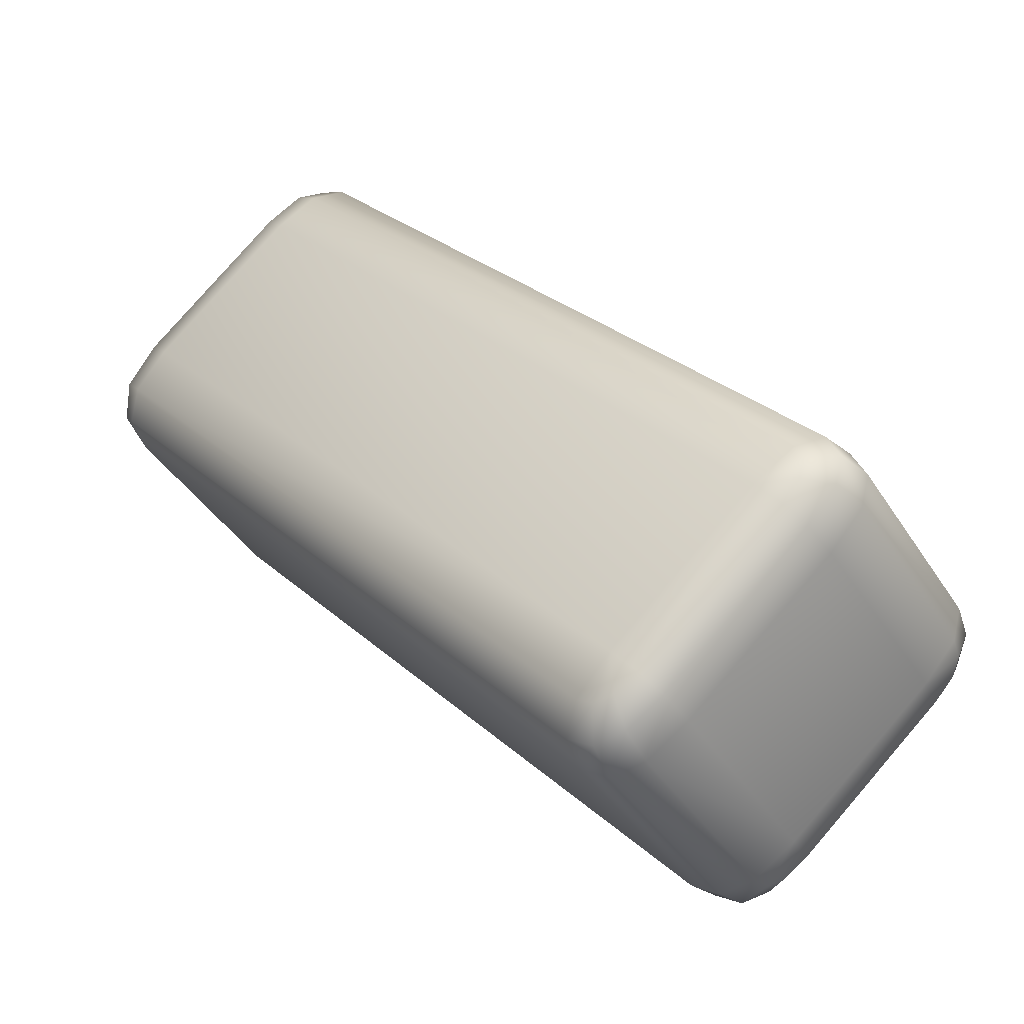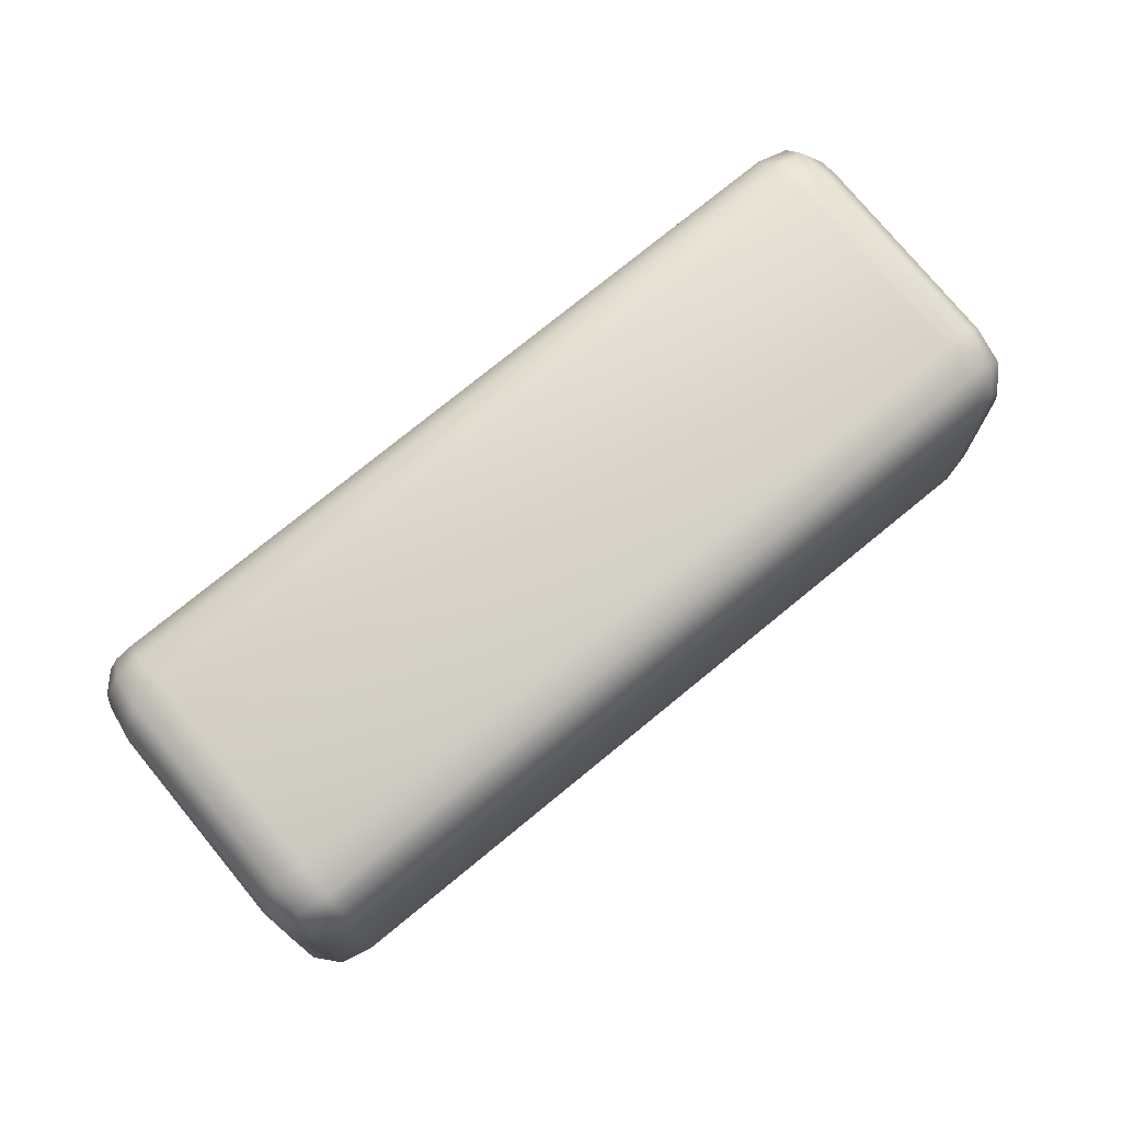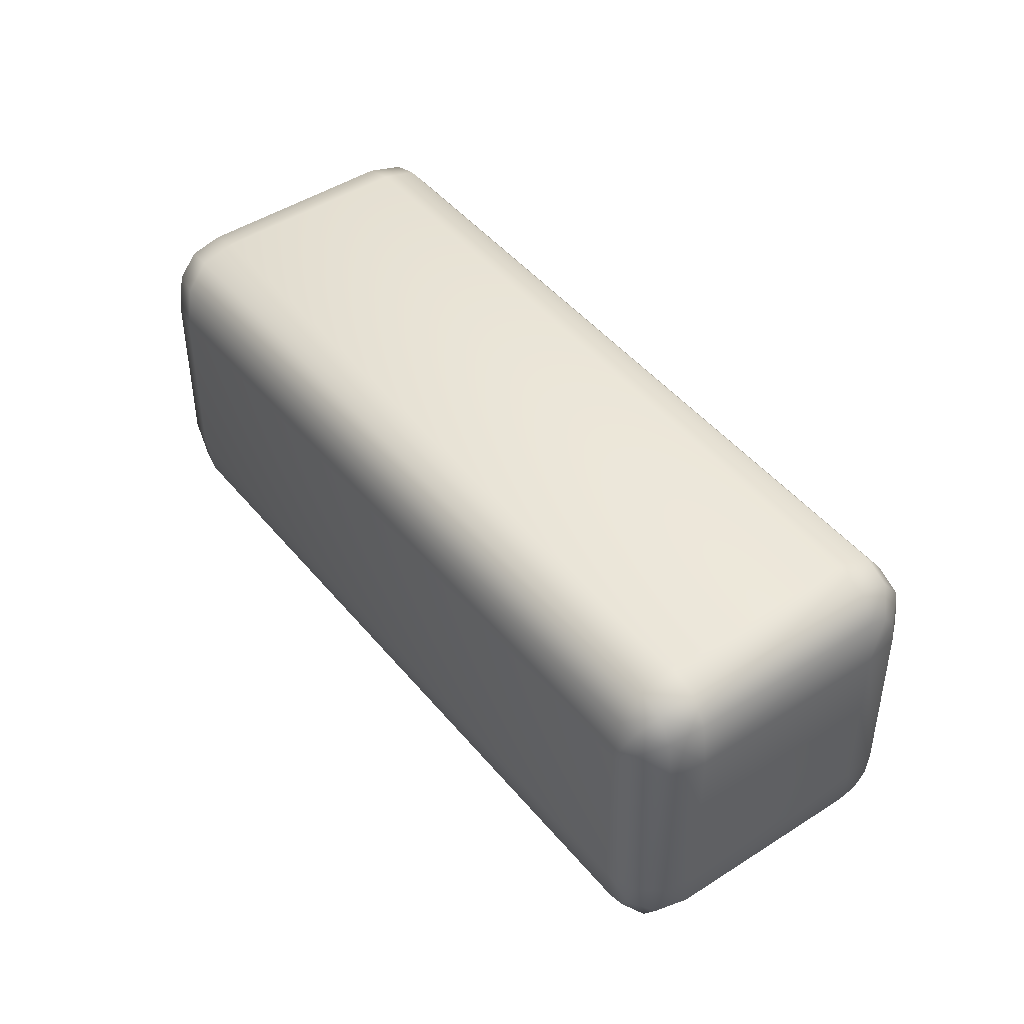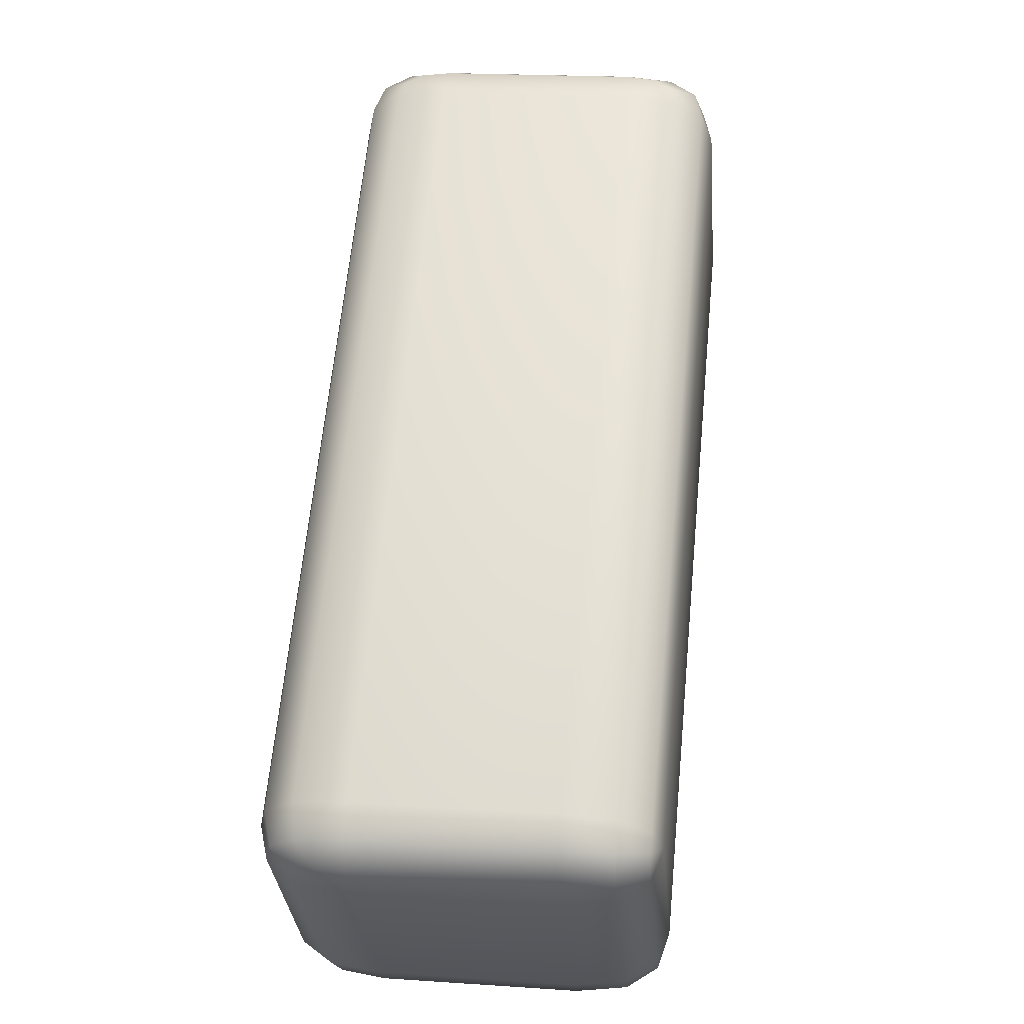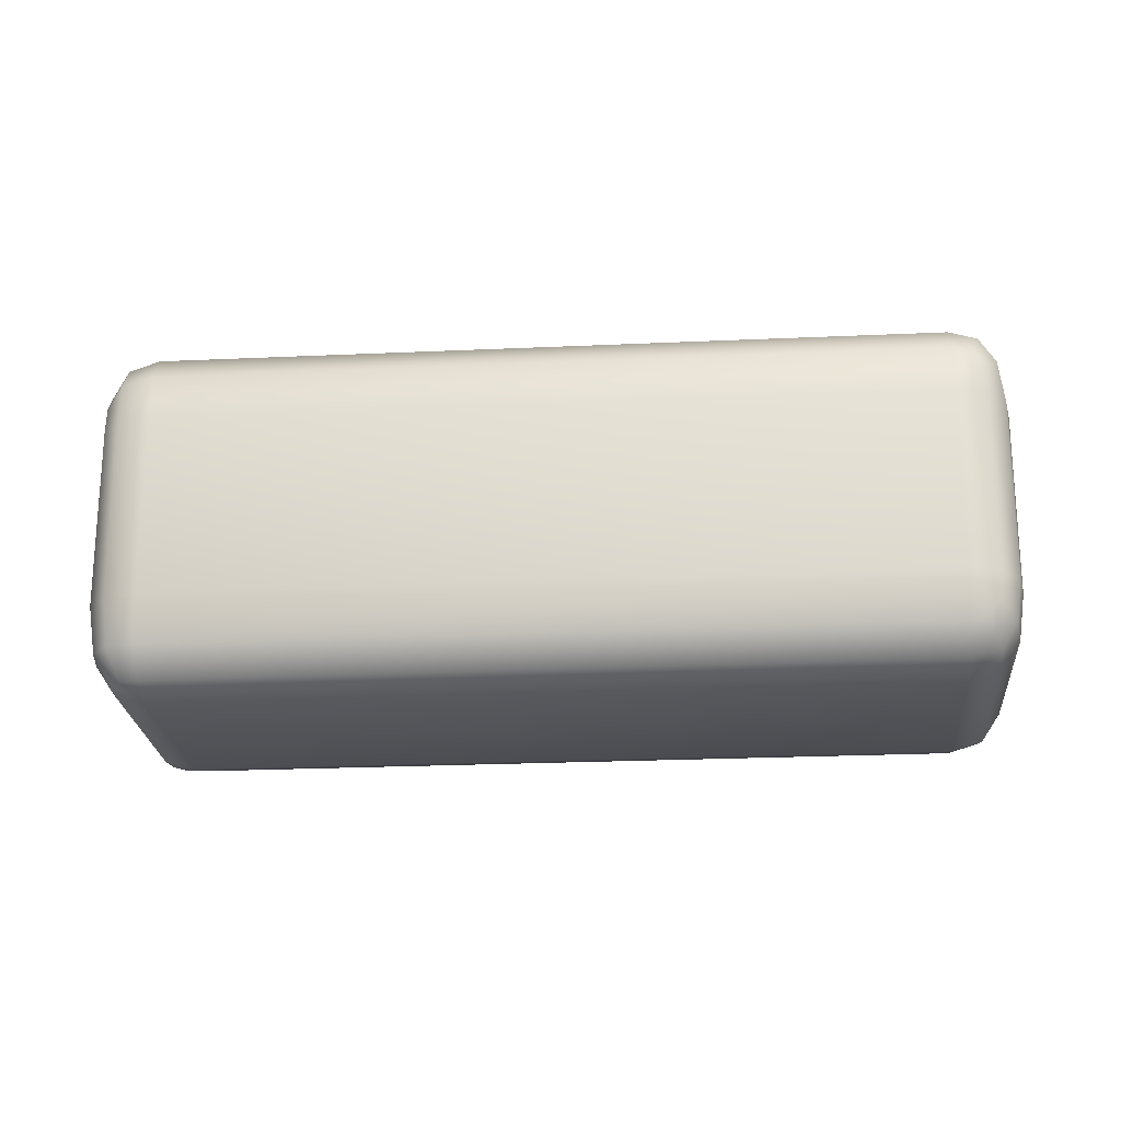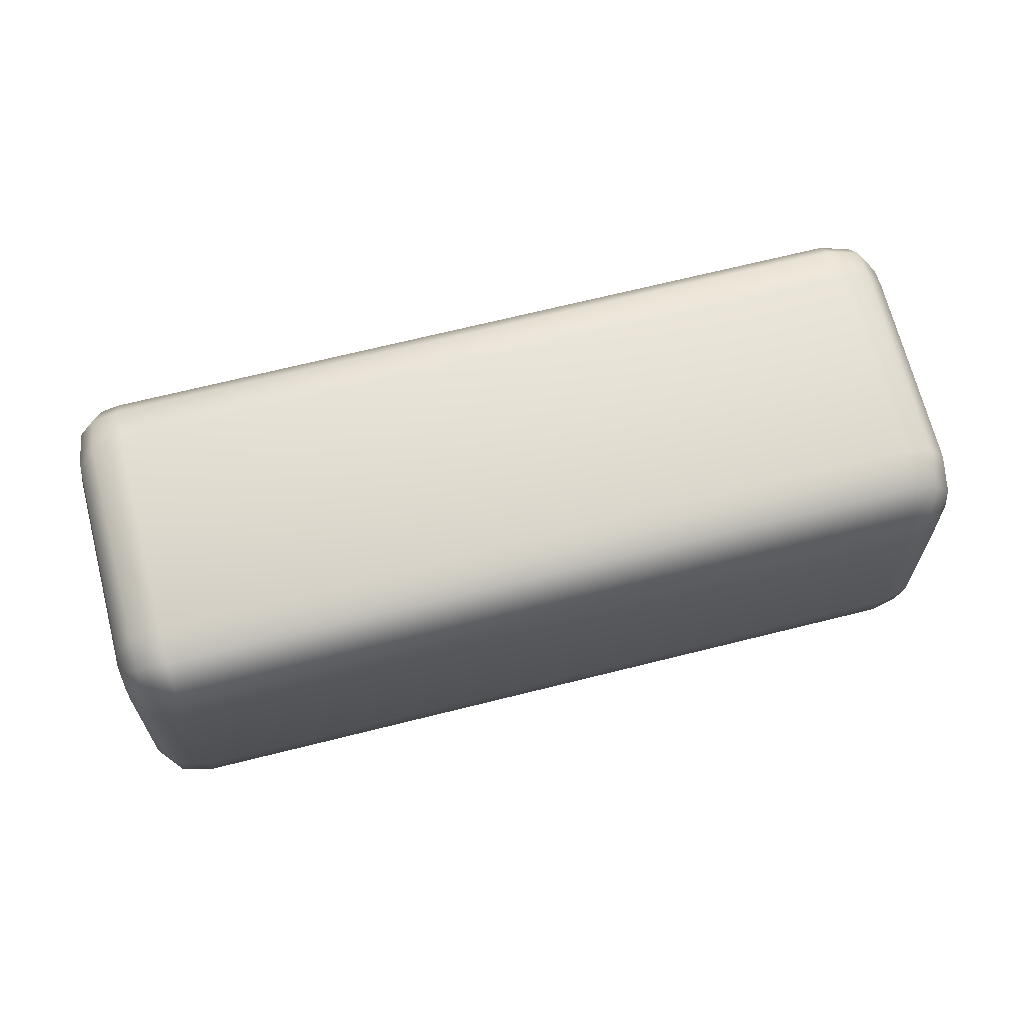
<metadata>
{"format":"obj","ext":"obj","renderer":"f3d","projection":"perspective","resolution":1024,"background":"white","views":[{"elev":78.9,"azim":40.8,"up":"+Z"},{"elev":75.3,"azim":100.3,"up":"+Y"},{"elev":45.6,"azim":13.0,"up":"+Y"},{"elev":20.0,"azim":-82.9,"up":"+Z"},{"elev":-22.6,"azim":-35.8,"up":"+Y"},{"elev":67.6,"azim":125.5,"up":"+Y"}]}
</metadata>
<code>
o mesh9/mesh9-geometry#mesh9-geometry
v 0.2131 0.1371 0.6543
v 0.1685 0.1371 0.6165
v 0.1788 0.1371 0.6043
v 0.2113 0.1379 0.6564
v 0.1667 0.1379 0.6149
v 0.2233 0.1371 0.6422
v 0.2129 0.1385 0.6577
v 0.1667 0.1379 0.6186
v 0.1659 0.1379 0.6163
v 0.177 0.1379 0.6028
v 0.2251 0.1379 0.6437
v 0.1806 0.1379 0.6022
v 0.2149 0.1379 0.6558
v 0.2112 0.1404 0.6585
v 0.2102 0.14 0.6576
v 0.1659 0.1379 0.6175
v 0.1644 0.14 0.6161
v 0.1656 0.14 0.614
v 0.1782 0.1379 0.6018
v 0.2267 0.1385 0.6418
v 0.1794 0.1379 0.6016
v 0.2251 0.1379 0.6401
v 0.2138 0.1404 0.6585
v 0.2118 0.1416 0.659
v 0.1657 0.14 0.6198
v 0.1644 0.14 0.6181
v 0.1759 0.14 0.6019
v 0.2262 0.14 0.6446
v 0.2272 0.1404 0.6435
v 0.1797 0.14 0.6
v 0.1816 0.14 0.601
v 0.2159 0.14 0.6567
v 0.2098 0.1436 0.6581
v 0.1638 0.1436 0.6183
v 0.1638 0.1436 0.6161
v 0.1653 0.1436 0.6137
v 0.1778 0.14 0.6003
v 0.2278 0.1416 0.6428
v 0.2277 0.1404 0.6407
v 0.2262 0.14 0.6388
v 0.212 0.1436 0.6592
v 0.2142 0.1436 0.6588
v 0.1653 0.1436 0.6202
v 0.1755 0.1436 0.6016
v 0.2266 0.1436 0.6449
v 0.1798 0.1436 0.5995
v 0.1777 0.1436 0.5998
v 0.182 0.1436 0.6006
v 0.2163 0.1436 0.657
v 0.2098 0.1575 0.6581
v 0.1653 0.1575 0.6202
v 0.1638 0.1575 0.6183
v 0.1638 0.1575 0.6161
v 0.1653 0.1575 0.6137
v 0.1755 0.1575 0.6016
v 0.228 0.1436 0.6425
v 0.228 0.1436 0.6403
v 0.2265 0.1436 0.6384
v 0.212 0.1575 0.6592
v 0.2142 0.1575 0.6588
v 0.1777 0.1575 0.5998
v 0.2163 0.1575 0.657
v 0.2266 0.1575 0.6449
v 0.182 0.1575 0.6006
v 0.1798 0.1575 0.5995
v 0.2265 0.1575 0.6384
v 0.2102 0.161 0.6576
v 0.2118 0.1594 0.659
v 0.1642 0.1606 0.6179
v 0.164 0.1594 0.6159
v 0.1656 0.161 0.614
v 0.178 0.1606 0.6001
v 0.228 0.1575 0.6425
v 0.228 0.1575 0.6403
v 0.2138 0.1606 0.6585
v 0.1657 0.161 0.6198
v 0.2112 0.1606 0.6585
v 0.1646 0.1606 0.6152
v 0.1759 0.161 0.6019
v 0.18 0.1594 0.5996
v 0.2262 0.161 0.6446
v 0.2278 0.1594 0.6428
v 0.1816 0.161 0.601
v 0.2277 0.1606 0.6407
v 0.2159 0.161 0.6567
v 0.2113 0.1632 0.6564
v 0.2129 0.1626 0.6577
v 0.1651 0.1626 0.6168
v 0.1667 0.1632 0.6149
v 0.1806 0.1606 0.6001
v 0.179 0.1626 0.6009
v 0.2272 0.1606 0.6435
v 0.2262 0.161 0.6388
v 0.1667 0.1632 0.6186
v 0.177 0.1632 0.6028
v 0.2251 0.1632 0.6437
v 0.2267 0.1626 0.6418
v 0.1806 0.1632 0.6022
v 0.2149 0.1632 0.6558
v 0.2131 0.1639 0.6543
v 0.1685 0.1639 0.6165
v 0.2251 0.1632 0.6401
v 0.1788 0.1639 0.6043
v 0.2233 0.1639 0.6422
f 1 2 3
f 3 2 1
f 1 4 2
f 2 4 1
f 3 2 5
f 5 2 3
f 6 1 3
f 3 1 6
f 1 7 4
f 4 7 1
f 4 8 2
f 2 8 4
f 2 9 5
f 5 9 2
f 3 5 10
f 10 5 3
f 11 1 6
f 6 1 11
f 6 3 12
f 12 3 6
f 13 7 1
f 1 7 13
f 14 4 7
f 7 4 14
f 4 15 8
f 8 15 4
f 2 8 16
f 16 8 2
f 2 16 9
f 9 16 2
f 5 9 17
f 17 9 5
f 10 5 18
f 18 5 10
f 3 10 19
f 19 10 3
f 11 13 1
f 1 13 11
f 20 11 6
f 6 11 20
f 12 3 21
f 21 3 12
f 22 6 12
f 12 6 22
f 23 7 13
f 13 7 23
f 14 15 4
f 4 15 14
f 24 14 7
f 7 14 24
f 15 25 8
f 8 25 15
f 16 8 25
f 25 8 16
f 9 16 26
f 26 16 9
f 17 9 26
f 26 9 17
f 18 5 17
f 17 5 18
f 27 10 18
f 18 10 27
f 27 19 10
f 10 19 27
f 21 3 19
f 19 3 21
f 11 28 13
f 13 28 11
f 20 29 11
f 11 29 20
f 20 6 22
f 22 6 20
f 30 12 21
f 21 12 30
f 22 12 31
f 31 12 22
f 24 7 23
f 23 7 24
f 23 13 32
f 32 13 23
f 33 15 14
f 14 15 33
f 33 14 24
f 24 14 33
f 33 25 15
f 15 25 33
f 16 25 26
f 26 25 16
f 17 26 34
f 34 26 17
f 18 17 35
f 35 17 18
f 27 18 36
f 36 18 27
f 37 19 27
f 27 19 37
f 37 21 19
f 19 21 37
f 29 28 11
f 11 28 29
f 28 32 13
f 13 32 28
f 20 38 29
f 29 38 20
f 22 39 20
f 20 39 22
f 31 12 30
f 30 12 31
f 30 21 37
f 37 21 30
f 40 22 31
f 31 22 40
f 41 24 23
f 23 24 41
f 42 23 32
f 32 23 42
f 33 24 41
f 41 24 33
f 43 25 33
f 33 25 43
f 26 25 43
f 43 25 26
f 26 43 34
f 34 43 26
f 35 17 34
f 34 17 35
f 36 18 35
f 35 18 36
f 44 27 36
f 36 27 44
f 44 37 27
f 27 37 44
f 29 45 28
f 28 45 29
f 28 45 32
f 32 45 28
f 39 38 20
f 20 38 39
f 38 45 29
f 29 45 38
f 40 39 22
f 22 39 40
f 46 31 30
f 30 31 46
f 47 30 37
f 37 30 47
f 48 40 31
f 31 40 48
f 41 23 42
f 42 23 41
f 42 32 49
f 49 32 42
f 50 33 41
f 41 33 50
f 51 43 33
f 33 43 51
f 34 43 52
f 52 43 34
f 35 34 53
f 53 34 35
f 36 35 54
f 54 35 36
f 44 36 55
f 55 36 44
f 47 37 44
f 44 37 47
f 45 49 32
f 32 49 45
f 39 56 38
f 38 56 39
f 56 45 38
f 38 45 56
f 40 57 39
f 39 57 40
f 48 31 46
f 46 31 48
f 46 30 47
f 47 30 46
f 58 40 48
f 48 40 58
f 59 41 42
f 42 41 59
f 60 42 49
f 49 42 60
f 51 33 50
f 50 33 51
f 50 41 59
f 59 41 50
f 52 43 51
f 51 43 52
f 53 34 52
f 52 34 53
f 54 35 53
f 53 35 54
f 55 36 54
f 54 36 55
f 61 44 55
f 55 44 61
f 61 47 44
f 44 47 61
f 45 62 49
f 49 62 45
f 57 56 39
f 39 56 57
f 56 63 45
f 45 63 56
f 58 57 40
f 40 57 58
f 64 48 46
f 46 48 64
f 65 46 47
f 47 46 65
f 66 58 48
f 48 58 66
f 59 42 60
f 60 42 59
f 60 49 62
f 62 49 60
f 67 51 50
f 50 51 67
f 68 50 59
f 59 50 68
f 69 52 51
f 51 52 69
f 70 53 52
f 52 53 70
f 54 53 70
f 70 53 54
f 55 54 71
f 71 54 55
f 72 61 55
f 55 61 72
f 65 47 61
f 61 47 65
f 63 62 45
f 45 62 63
f 57 73 56
f 56 73 57
f 73 63 56
f 56 63 73
f 58 74 57
f 57 74 58
f 66 48 64
f 64 48 66
f 64 46 65
f 65 46 64
f 66 74 58
f 58 74 66
f 68 59 60
f 60 59 68
f 75 60 62
f 62 60 75
f 76 51 67
f 67 51 76
f 67 50 77
f 77 50 67
f 77 50 68
f 68 50 77
f 70 52 69
f 69 52 70
f 69 51 76
f 76 51 69
f 54 70 78
f 78 70 54
f 54 78 71
f 71 78 54
f 55 71 79
f 79 71 55
f 72 80 61
f 61 80 72
f 79 72 55
f 55 72 79
f 80 65 61
f 61 65 80
f 81 62 63
f 63 62 81
f 74 73 57
f 57 73 74
f 73 82 63
f 63 82 73
f 83 66 64
f 64 66 83
f 80 64 65
f 65 64 80
f 66 84 74
f 74 84 66
f 75 68 60
f 60 68 75
f 85 75 62
f 62 75 85
f 86 76 67
f 67 76 86
f 87 67 77
f 77 67 87
f 77 68 75
f 75 68 77
f 78 70 69
f 69 70 78
f 88 69 76
f 76 69 88
f 71 78 88
f 88 78 71
f 79 71 89
f 89 71 79
f 90 80 72
f 72 80 90
f 91 72 79
f 79 72 91
f 81 85 62
f 62 85 81
f 92 81 63
f 63 81 92
f 74 82 73
f 73 82 74
f 82 92 63
f 63 92 82
f 93 66 83
f 83 66 93
f 83 64 90
f 90 64 83
f 90 64 80
f 80 64 90
f 66 93 84
f 84 93 66
f 74 84 82
f 82 84 74
f 87 75 85
f 85 75 87
f 86 94 76
f 76 94 86
f 86 67 87
f 87 67 86
f 87 77 75
f 75 77 87
f 78 69 88
f 88 69 78
f 88 76 94
f 94 76 88
f 71 88 89
f 89 88 71
f 79 89 95
f 95 89 79
f 91 90 72
f 72 90 91
f 95 91 79
f 79 91 95
f 96 85 81
f 81 85 96
f 97 81 92
f 92 81 97
f 84 92 82
f 82 92 84
f 93 83 98
f 98 83 93
f 91 83 90
f 90 83 91
f 93 97 84
f 84 97 93
f 99 87 85
f 85 87 99
f 100 94 86
f 86 94 100
f 99 86 87
f 87 86 99
f 94 89 88
f 88 89 94
f 95 89 101
f 101 89 95
f 98 91 95
f 95 91 98
f 96 99 85
f 85 99 96
f 97 96 81
f 81 96 97
f 84 97 92
f 92 97 84
f 98 83 91
f 91 83 98
f 93 98 102
f 102 98 93
f 93 102 97
f 97 102 93
f 100 101 94
f 94 101 100
f 99 100 86
f 86 100 99
f 101 89 94
f 94 89 101
f 103 95 101
f 101 95 103
f 98 95 103
f 103 95 98
f 96 104 99
f 99 104 96
f 97 102 96
f 96 102 97
f 102 98 103
f 103 98 102
f 100 103 101
f 101 103 100
f 104 100 99
f 99 100 104
f 96 102 104
f 104 102 96
f 102 103 104
f 104 103 102
f 104 103 100
f 100 103 104

</code>
